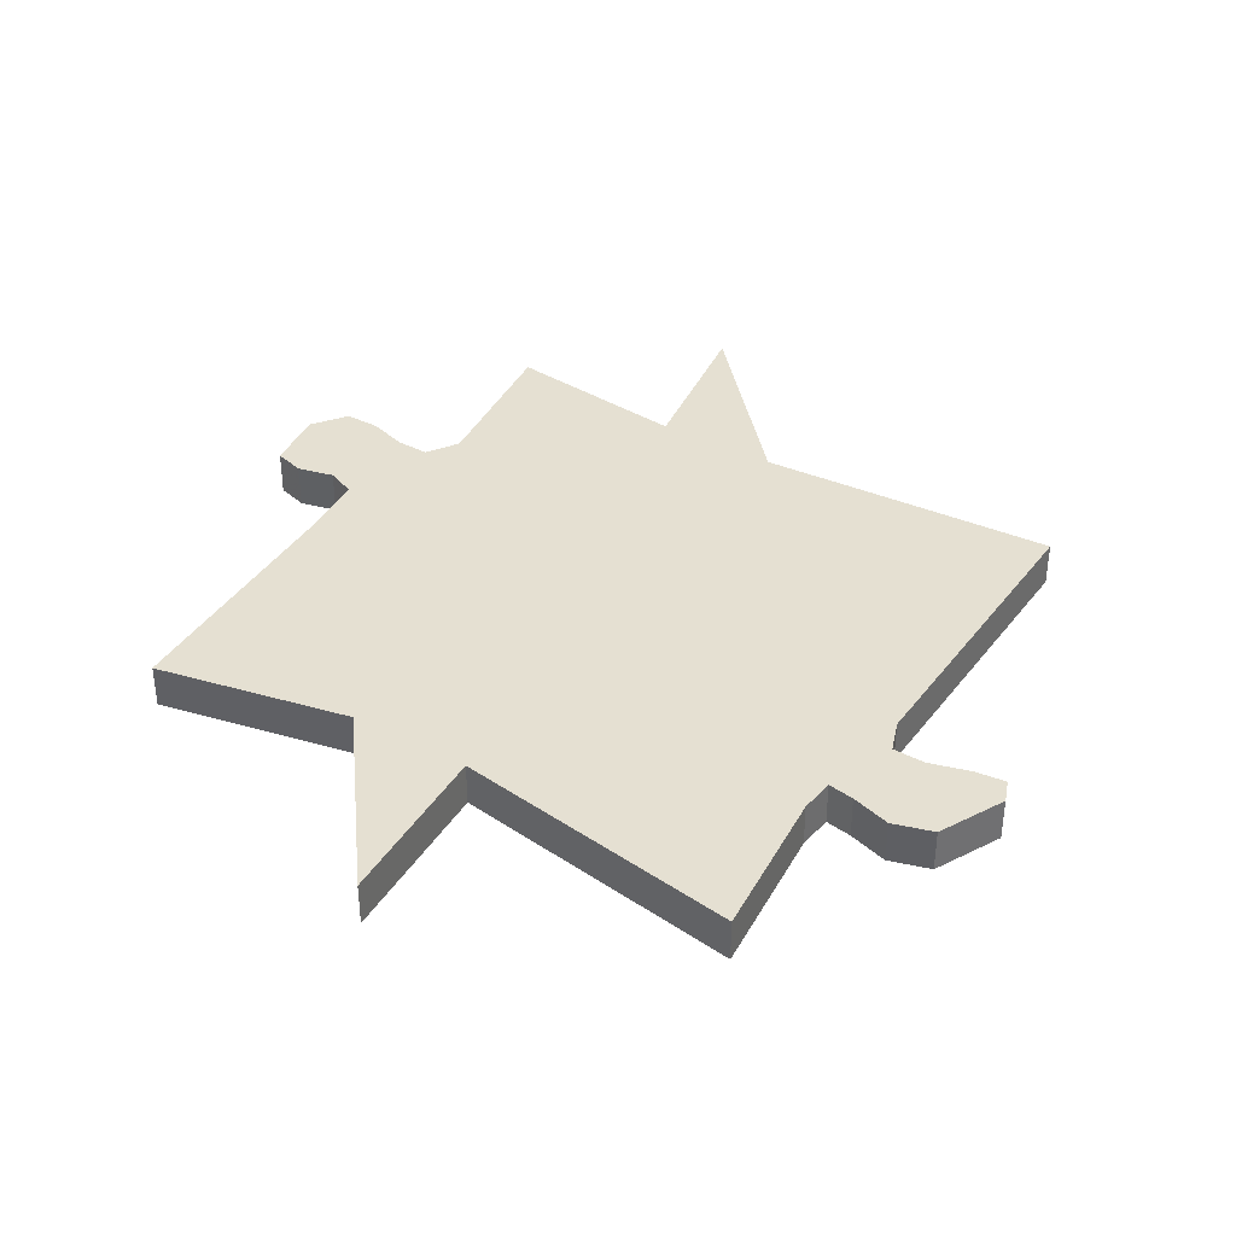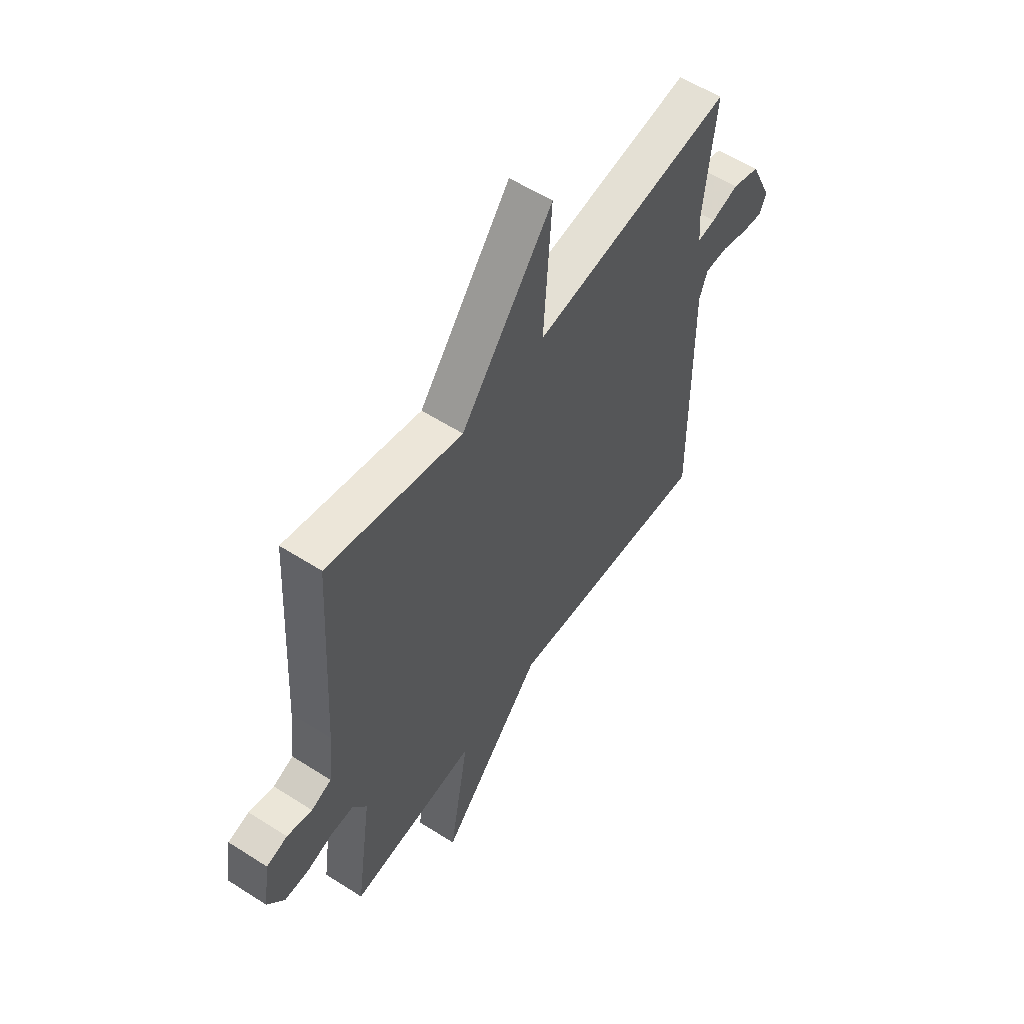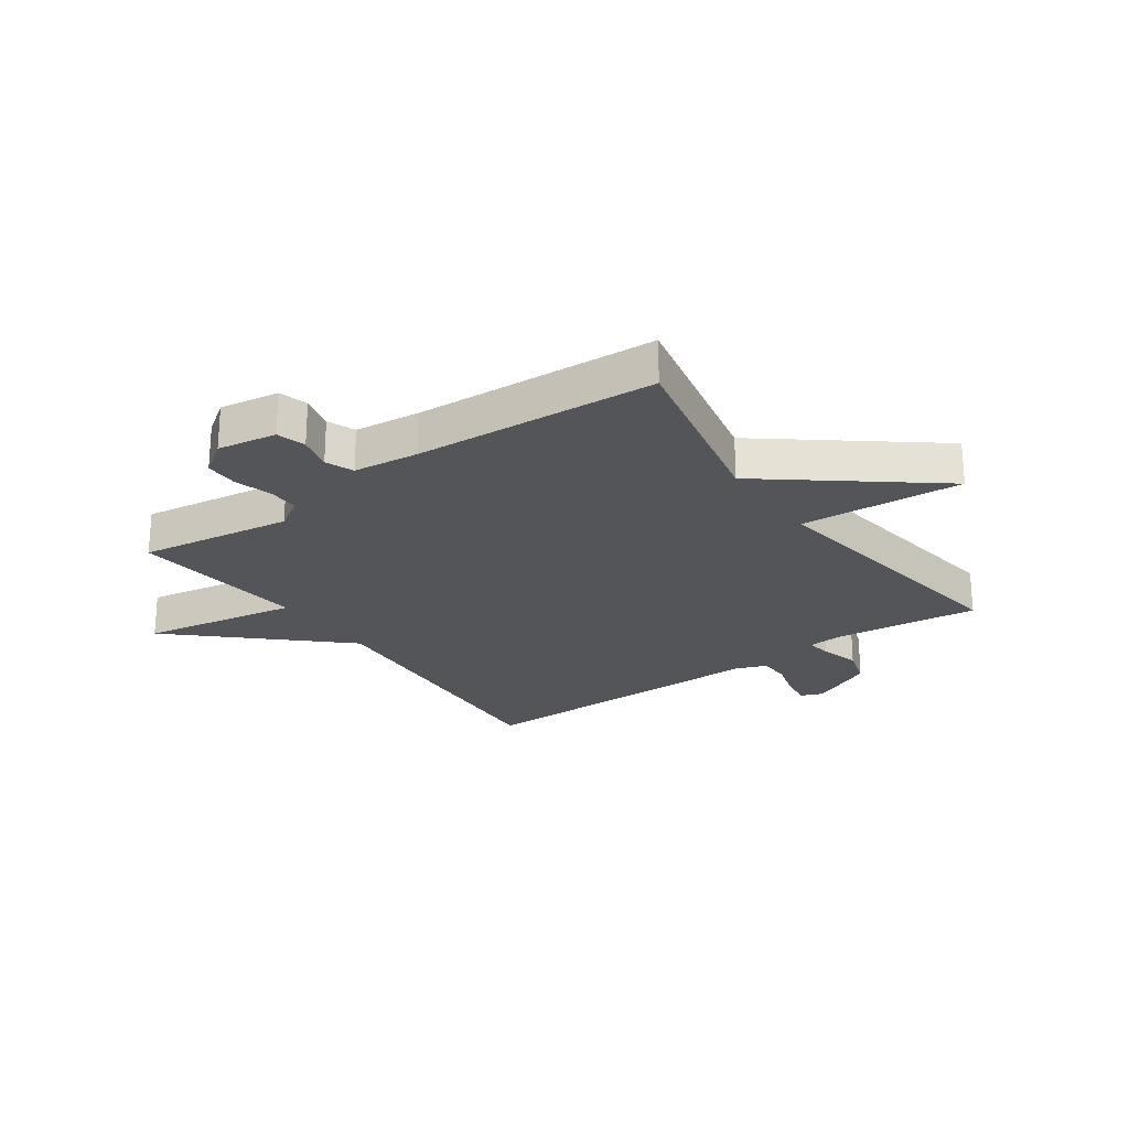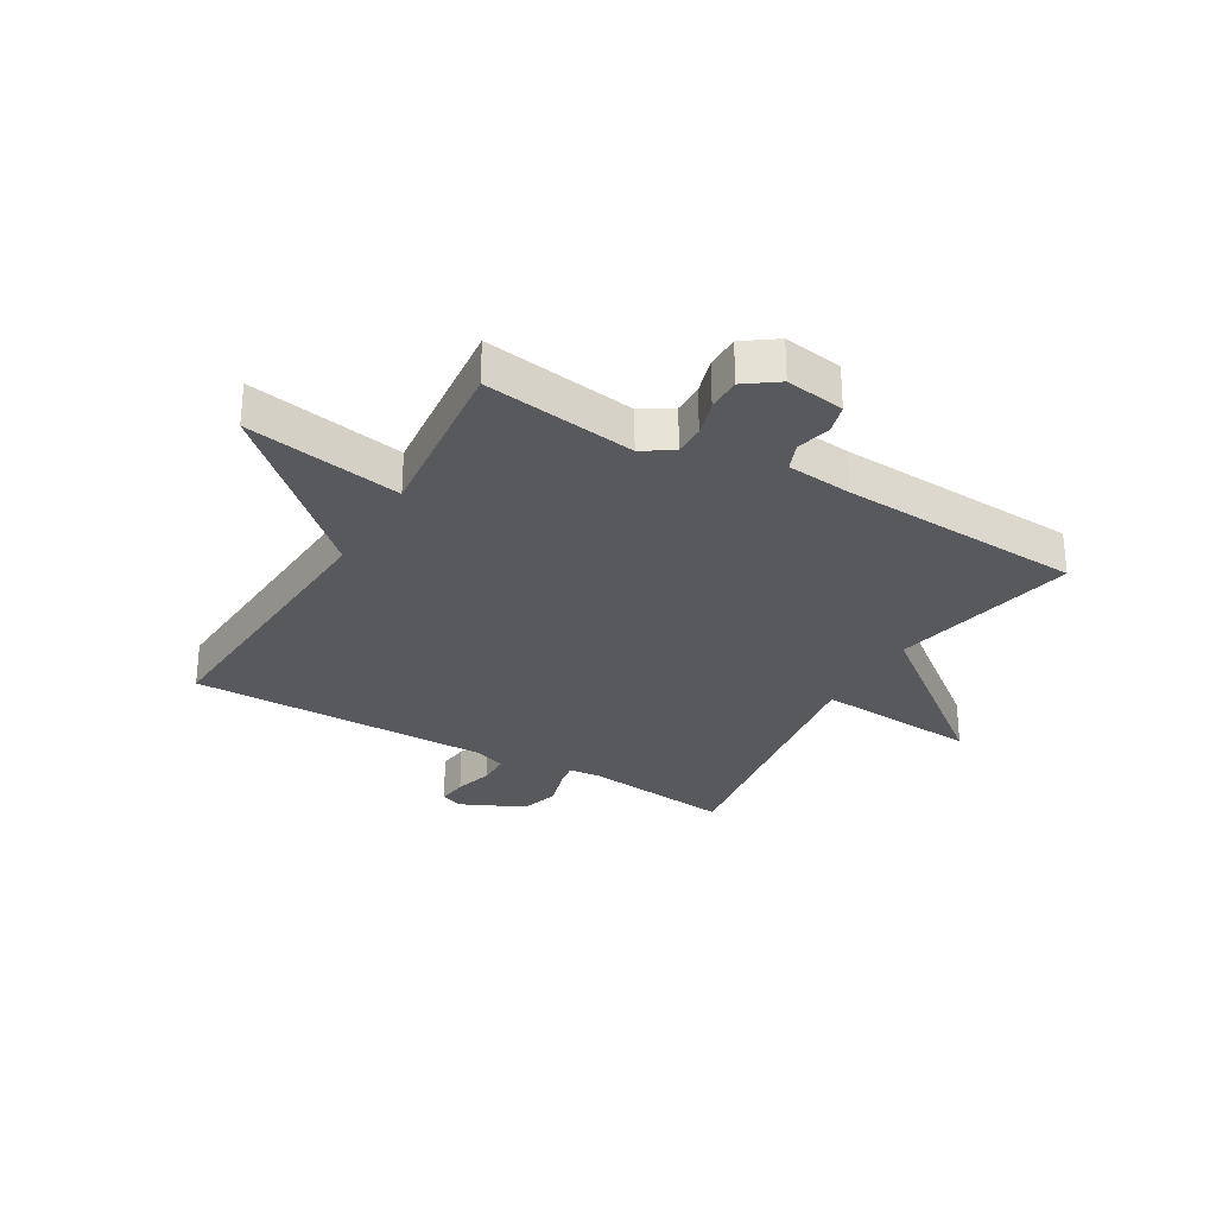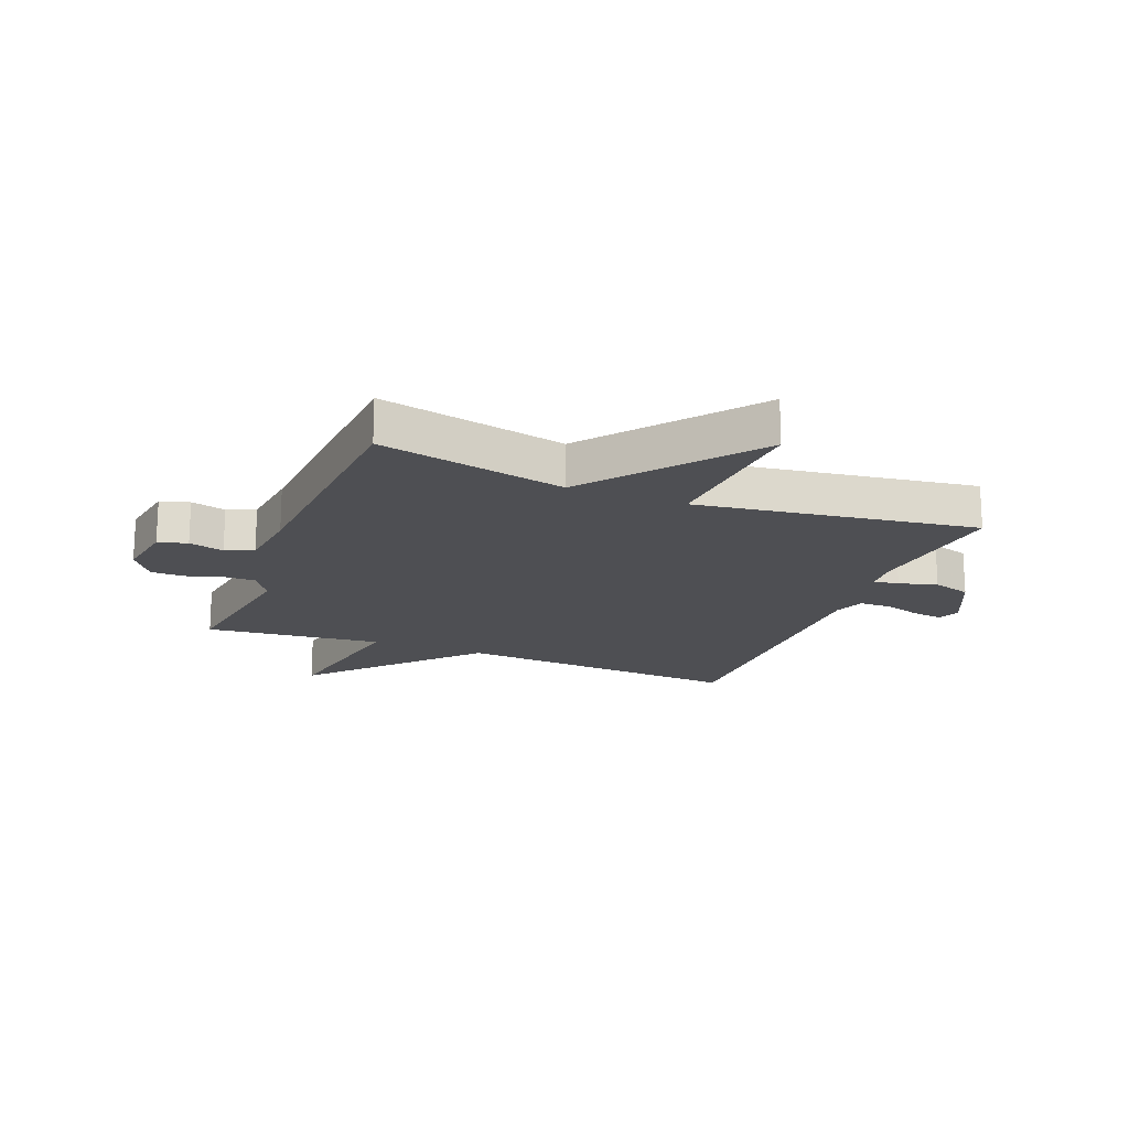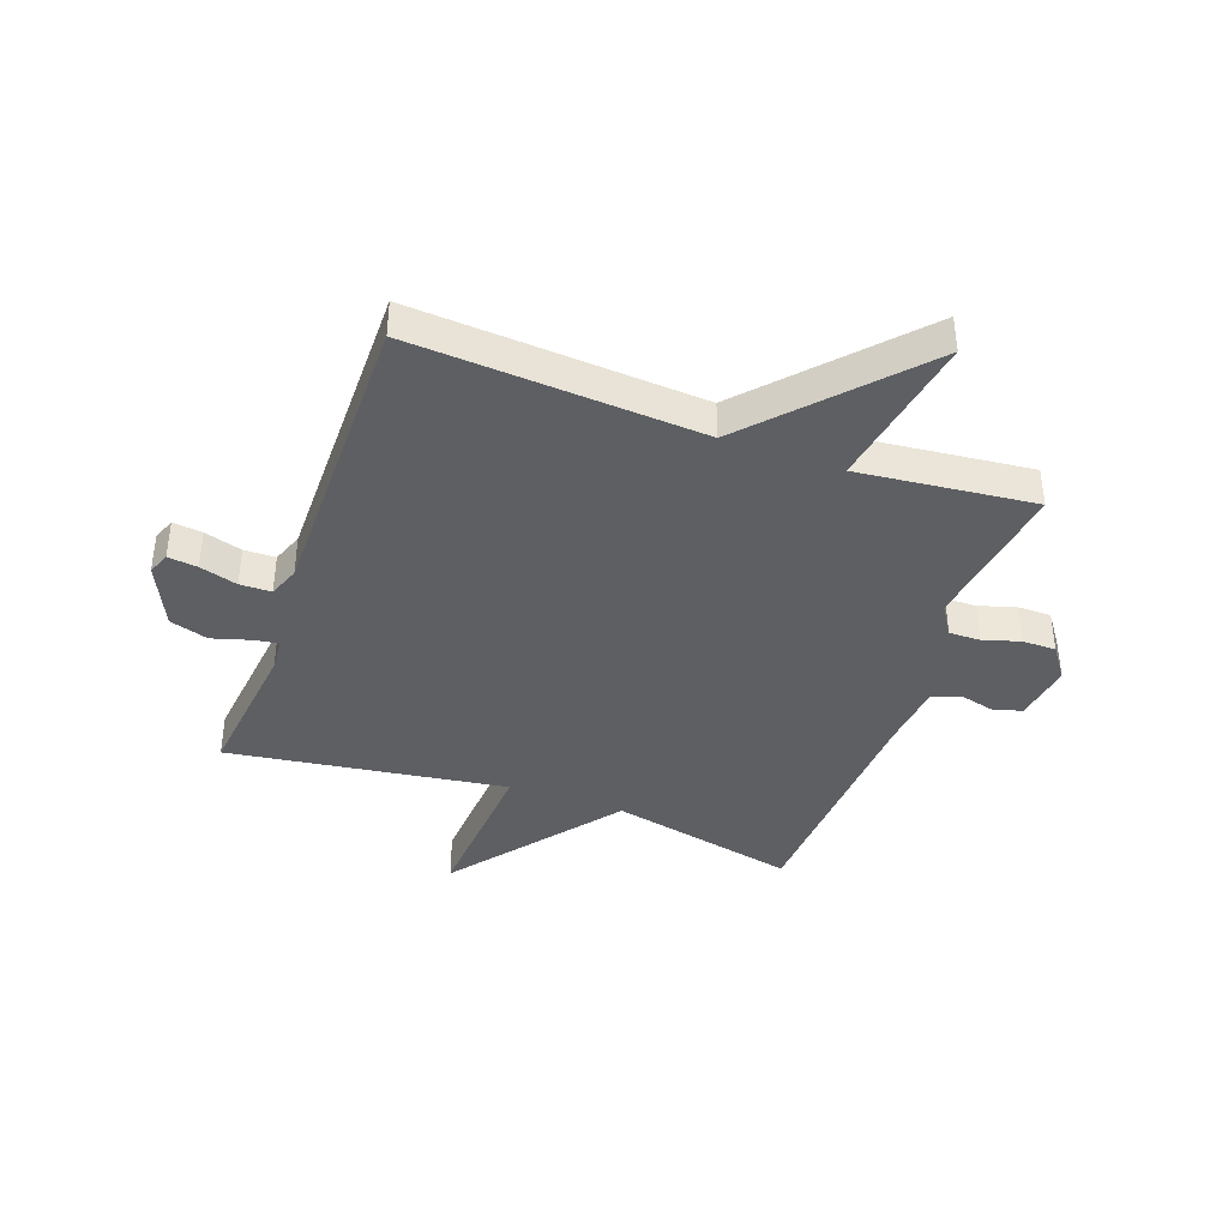
<metadata>
{"format":"obj","ext":"obj","renderer":"f3d","projection":"perspective","resolution":1024,"background":"white","views":[{"elev":37.6,"azim":32.4,"up":"+Y"},{"elev":56.5,"azim":-56.2,"up":"+Z"},{"elev":-24.3,"azim":-54.8,"up":"+Y"},{"elev":-29.3,"azim":-120.3,"up":"+Y"},{"elev":-18.1,"azim":-21.6,"up":"+Y"},{"elev":-40.1,"azim":160.2,"up":"+Y"}]}
</metadata>
<code>
v 0.5 0.07 0.5
v 0.472 0.07 0.248
v 0.477 0.07 0.191
v 0.52 0.07 0.198
v 0.585 0.07 0.217
v 0.651 0.07 0.197
v 0.702 0.07 0.088
v 0.687 0.07 0.05
v 0.636 0.07 0.056
v 0.571 0.07 0.075
v 0.517 0.07 0.074
v 0.497 0.07 0.021
v 0.5 0.07 -0.5
v 0.003 0.07 -0.468
v -0.244 0.07 -0.737
v -0.197 0.07 -0.468
v -0.5 0.07 -0.5
v -0.462 0.07 -0.238
v -0.495 0.07 -0.186
v -0.549 0.07 -0.187
v -0.612 0.07 -0.206
v -0.67 0.07 -0.206
v -0.71 0.07 -0.15
v -0.694 0.07 -0.048
v -0.644 0.07 -0.034
v -0.584 0.07 -0.049
v -0.536 0.07 -0.03
v -0.524 0.07 0.081
v -0.5 0.07 0.5
v -0.178 0.07 0.431
v 0.041 0.07 0.71
v 0.022 0.07 0.431
v 0.5 0 0.5
v 0.472 0 0.248
v 0.477 0 0.191
v 0.52 0 0.198
v 0.585 0 0.217
v 0.651 0 0.197
v 0.702 0 0.088
v 0.687 0 0.05
v 0.636 0 0.056
v 0.571 0 0.075
v 0.517 0 0.074
v 0.497 0 0.021
v 0.5 0 -0.5
v 0.003 0 -0.468
v -0.244 0 -0.737
v -0.197 0 -0.468
v -0.5 0 -0.5
v -0.462 0 -0.238
v -0.495 0 -0.186
v -0.549 0 -0.187
v -0.612 0 -0.206
v -0.67 0 -0.206
v -0.71 0 -0.15
v -0.694 0 -0.048
v -0.644 0 -0.034
v -0.584 0 -0.049
v -0.536 0 -0.03
v -0.524 0 0.081
v -0.5 0 0.5
v -0.178 0 0.431
v 0.041 0 0.71
v 0.022 0 0.431
f 30 31 32
f 28 29 30
f 27 28 30 32
f 24 25 26
f 23 24 26
f 22 23 26
f 21 22 26
f 20 21 26
f 19 20 26 27
f 32 1 2
f 27 32 2
f 19 27 2
f 18 19 2
f 14 15 16
f 12 13 14
f 11 12 14 16
f 8 9 10
f 7 8 10
f 6 7 10
f 5 6 10
f 4 5 10
f 3 4 10 11
f 18 2 3
f 17 18 3
f 16 17 3
f 3 11 16
f 64 63 62
f 62 61 60
f 64 62 60 59
f 58 57 56
f 58 56 55
f 58 55 54
f 58 54 53
f 58 53 52
f 59 58 52 51
f 34 33 64
f 34 64 59
f 34 59 51
f 34 51 50
f 48 47 46
f 46 45 44
f 48 46 44 43
f 42 41 40
f 42 40 39
f 42 39 38
f 42 38 37
f 42 37 36
f 43 42 36 35
f 35 34 50
f 35 50 49
f 35 49 48
f 48 43 35
f 1 33 34 2
f 2 34 35 3
f 3 35 36 4
f 4 36 37 5
f 5 37 38 6
f 6 38 39 7
f 7 39 40 8
f 8 40 41 9
f 9 41 42 10
f 10 42 43 11
f 11 43 44 12
f 12 44 45 13
f 13 45 46 14
f 14 46 47 15
f 15 47 48 16
f 16 48 49 17
f 17 49 50 18
f 18 50 51 19
f 19 51 52 20
f 20 52 53 21
f 21 53 54 22
f 22 54 55 23
f 23 55 56 24
f 24 56 57 25
f 25 57 58 26
f 26 58 59 27
f 27 59 60 28
f 28 60 61 29
f 29 61 62 30
f 30 62 63 31
f 31 63 64 32
f 32 64 33 1

</code>
